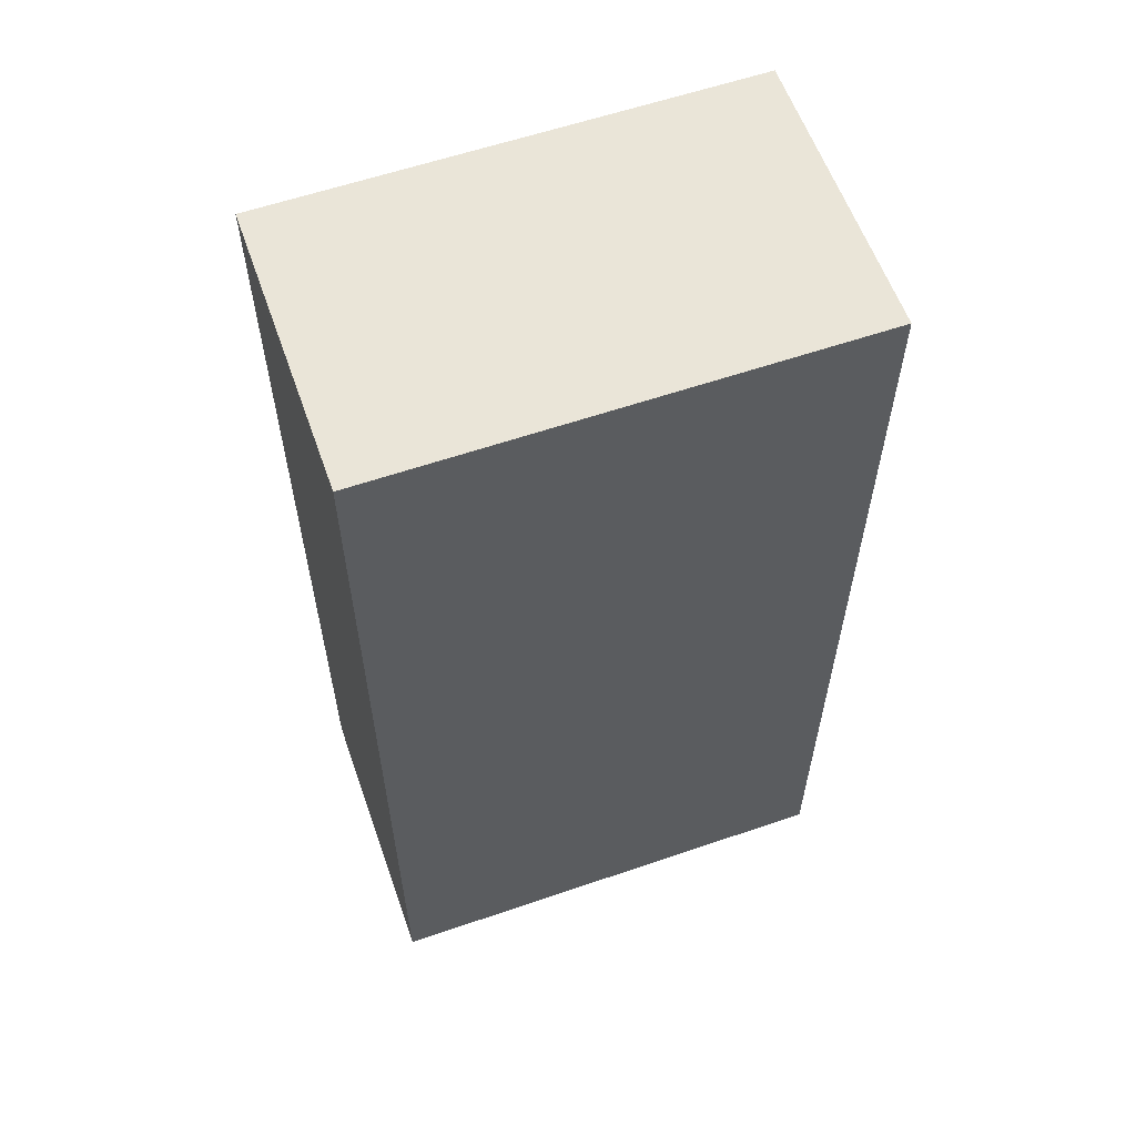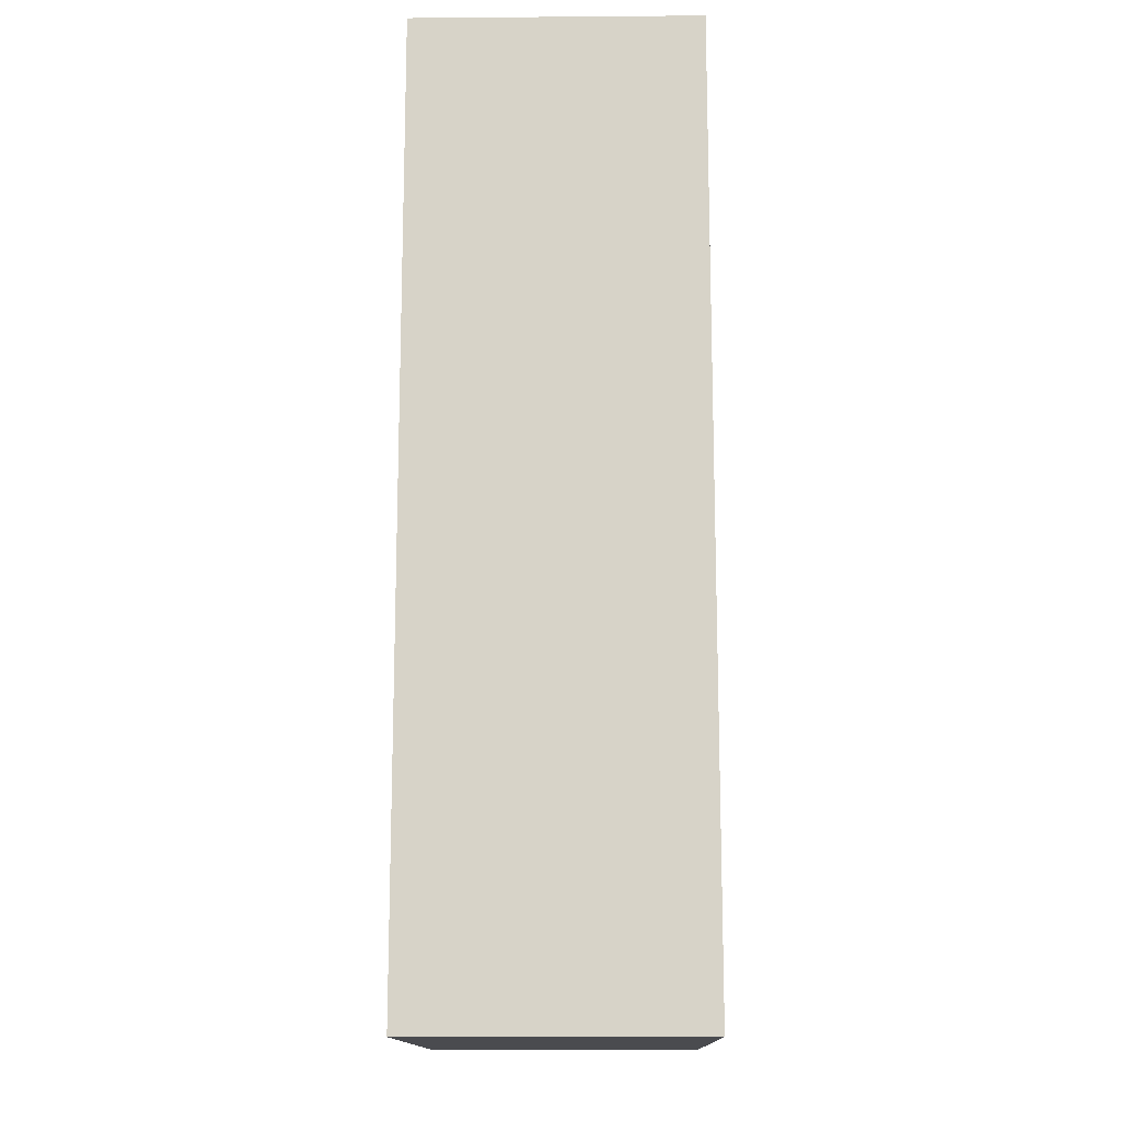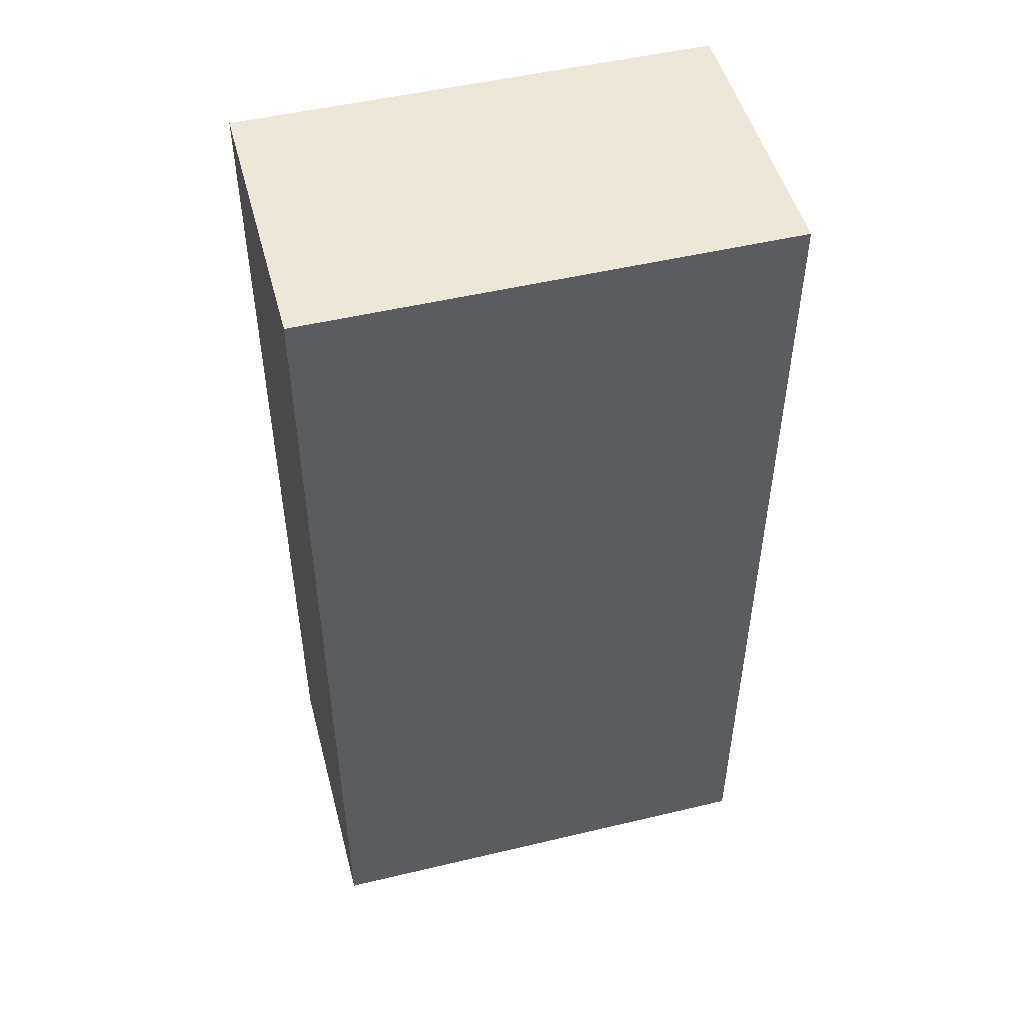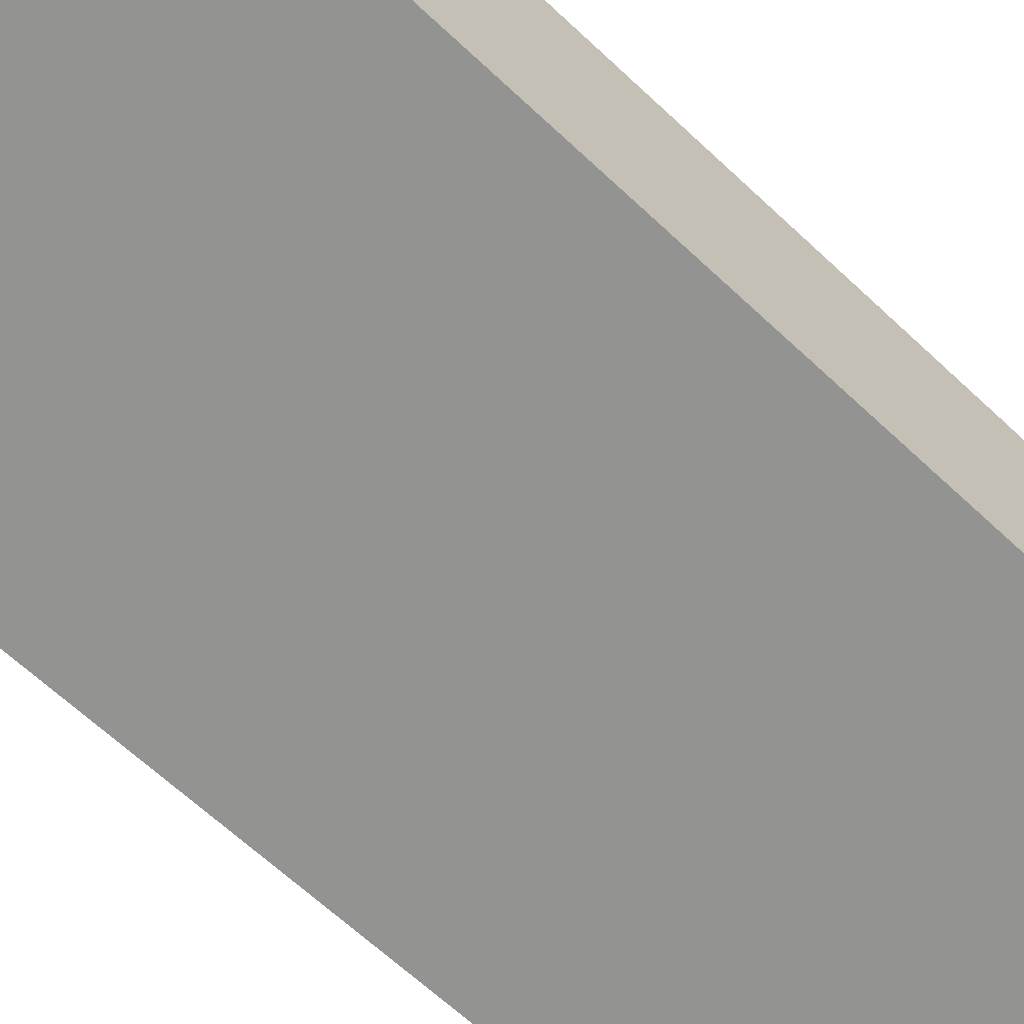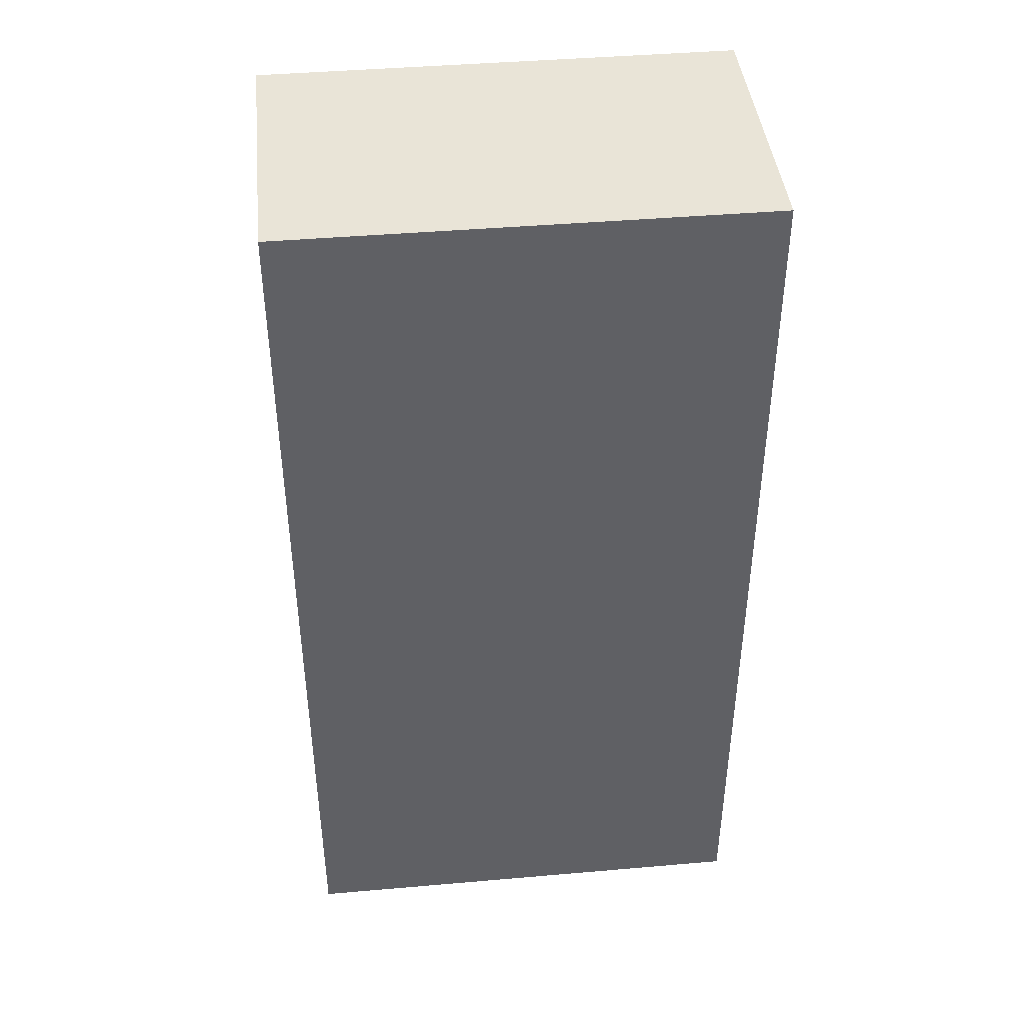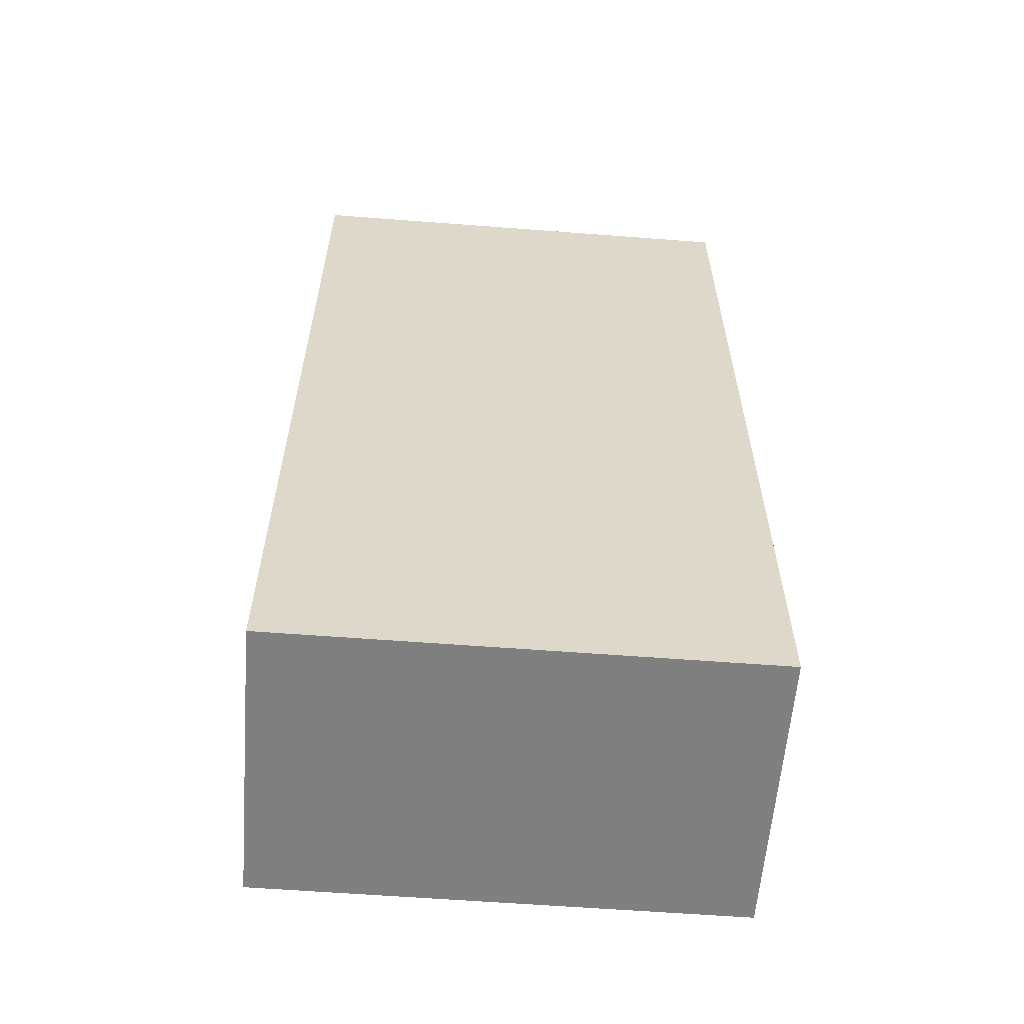
<metadata>
{"format":"obj","ext":"obj","renderer":"f3d","projection":"perspective","resolution":1024,"background":"white","views":[{"elev":59.5,"azim":160.6,"up":"+Z"},{"elev":-14.3,"azim":91.0,"up":"+Z"},{"elev":49.8,"azim":-14.7,"up":"+Z"},{"elev":-66.7,"azim":-133.0,"up":"+Y"},{"elev":42.8,"azim":-5.9,"up":"+Z"},{"elev":-59.7,"azim":175.5,"up":"+Z"}]}
</metadata>
<code>
v  -2.5 -3 5
v  -2.5 -3 3.333
v  -1.5 -3 3.333
v  -1.5 -3 5
v  -0.5 -3 3.333
v  -0.5 -3 5
v  0.5 -3 3.333
v  0.5 -3 5
v  1.5 -3 3.333
v  1.5 -3 5
v  2.5 -3 3.333
v  2.5 -3 5
v  -2.5 -3 1.667
v  -1.5 -3 1.667
v  -0.5 -3 1.667
v  0.5 -3 1.667
v  1.5 -3 1.667
v  2.5 -3 1.667
v  -2.5 -3 0
v  -1.5 -3 0
v  -0.5 -3 0
v  0.5 -3 0
v  1.5 -3 0
v  2.5 -3 0
v  -2.5 -3 -1.667
v  -1.5 -3 -1.667
v  -0.5 -3 -1.667
v  0.5 -3 -1.667
v  1.5 -3 -1.667
v  2.5 -3 -1.667
v  -2.5 -3 -3.333
v  -1.5 -3 -3.333
v  -0.5 -3 -3.333
v  0.5 -3 -3.333
v  1.5 -3 -3.333
v  2.5 -3 -3.333
v  -2.5 -3 -5
v  -1.5 -3 -5
v  -0.5 -3 -5
v  0.5 -3 -5
v  1.5 -3 -5
v  2.5 -3 -5
v  -2.5 0 5
v  -1.5 0 5
v  -1.5 0 3.333
v  -2.5 0 3.333
v  -0.5 0 5
v  -0.5 0 3.333
v  0.5 0 5
v  0.5 0 3.333
v  1.5 0 5
v  1.5 0 3.333
v  2.5 0 5
v  2.5 0 3.333
v  -1.5 0 1.667
v  -2.5 0 1.667
v  -0.5 0 1.667
v  0.5 0 1.667
v  1.5 0 1.667
v  2.5 0 1.667
v  -1.5 0 0
v  -2.5 0 0
v  -0.5 0 0
v  0.5 0 0
v  1.5 0 0
v  2.5 0 0
v  -1.5 0 -1.667
v  -2.5 0 -1.667
v  -0.5 0 -1.667
v  0.5 0 -1.667
v  1.5 0 -1.667
v  2.5 0 -1.667
v  -1.5 0 -3.333
v  -2.5 0 -3.333
v  -0.5 0 -3.333
v  0.5 0 -3.333
v  1.5 0 -3.333
v  2.5 0 -3.333
v  -1.5 0 -5
v  -2.5 0 -5
v  -0.5 0 -5
v  0.5 0 -5
v  1.5 0 -5
v  2.5 0 -5
v  -1.5 -1.5 5
v  -2.5 -1.5 5
v  -0.5 -1.5 5
v  0.5 -1.5 5
v  1.5 -1.5 5
v  2.5 -1.5 5
v  2.5 -1.5 3.333
v  2.5 -1.5 1.667
v  2.5 -1.5 0
v  2.5 -1.5 -1.667
v  2.5 -1.5 -3.333
v  2.5 -1.5 -5
v  1.5 -1.5 -5
v  0.5 -1.5 -5
v  -0.5 -1.5 -5
v  -1.5 -1.5 -5
v  -2.5 -1.5 -5
v  -2.5 -1.5 -3.333
v  -2.5 -1.5 -1.667
v  -2.5 -1.5 -0
v  -2.5 -1.5 1.667
v  -2.5 -1.5 3.333
g Box002
f 1 2 3
f 3 4 1
f 4 3 5
f 5 6 4
f 6 5 7
f 7 8 6
f 8 7 9
f 9 10 8
f 10 9 11
f 11 12 10
f 2 13 14
f 14 3 2
f 3 14 15
f 15 5 3
f 5 15 16
f 16 7 5
f 7 16 17
f 17 9 7
f 9 17 18
f 18 11 9
f 13 19 20
f 20 14 13
f 14 20 21
f 21 15 14
f 15 21 22
f 22 16 15
f 16 22 23
f 23 17 16
f 17 23 24
f 24 18 17
f 19 25 26
f 26 20 19
f 20 26 27
f 27 21 20
f 21 27 28
f 28 22 21
f 22 28 29
f 29 23 22
f 23 29 30
f 30 24 23
f 25 31 32
f 32 26 25
f 26 32 33
f 33 27 26
f 27 33 34
f 34 28 27
f 28 34 35
f 35 29 28
f 29 35 36
f 36 30 29
f 31 37 38
f 38 32 31
f 32 38 39
f 39 33 32
f 33 39 40
f 40 34 33
f 34 40 41
f 41 35 34
f 35 41 42
f 42 36 35
f 43 44 45
f 45 46 43
f 44 47 48
f 48 45 44
f 47 49 50
f 50 48 47
f 49 51 52
f 52 50 49
f 51 53 54
f 54 52 51
f 46 45 55
f 55 56 46
f 45 48 57
f 57 55 45
f 48 50 58
f 58 57 48
f 50 52 59
f 59 58 50
f 52 54 60
f 60 59 52
f 56 55 61
f 61 62 56
f 55 57 63
f 63 61 55
f 57 58 64
f 64 63 57
f 58 59 65
f 65 64 58
f 59 60 66
f 66 65 59
f 62 61 67
f 67 68 62
f 61 63 69
f 69 67 61
f 63 64 70
f 70 69 63
f 64 65 71
f 71 70 64
f 65 66 72
f 72 71 65
f 68 67 73
f 73 74 68
f 67 69 75
f 75 73 67
f 69 70 76
f 76 75 69
f 70 71 77
f 77 76 70
f 71 72 78
f 78 77 71
f 74 73 79
f 79 80 74
f 73 75 81
f 81 79 73
f 75 76 82
f 82 81 75
f 76 77 83
f 83 82 76
f 77 78 84
f 84 83 77
f 1 4 85
f 85 86 1
f 4 6 87
f 87 85 4
f 6 8 88
f 88 87 6
f 8 10 89
f 89 88 8
f 10 12 90
f 90 89 10
f 86 85 44
f 44 43 86
f 85 87 47
f 47 44 85
f 87 88 49
f 49 47 87
f 88 89 51
f 51 49 88
f 89 90 53
f 53 51 89
f 12 11 91
f 91 90 12
f 11 18 92
f 92 91 11
f 18 24 93
f 93 92 18
f 24 30 94
f 94 93 24
f 30 36 95
f 95 94 30
f 36 42 96
f 96 95 36
f 90 91 54
f 54 53 90
f 91 92 60
f 60 54 91
f 92 93 66
f 66 60 92
f 93 94 72
f 72 66 93
f 94 95 78
f 78 72 94
f 95 96 84
f 84 78 95
f 42 41 97
f 97 96 42
f 41 40 98
f 98 97 41
f 40 39 99
f 99 98 40
f 39 38 100
f 100 99 39
f 38 37 101
f 101 100 38
f 96 97 83
f 83 84 96
f 97 98 82
f 82 83 97
f 98 99 81
f 81 82 98
f 99 100 79
f 79 81 99
f 100 101 80
f 80 79 100
f 37 31 102
f 102 101 37
f 31 25 103
f 103 102 31
f 25 19 104
f 104 103 25
f 19 13 105
f 105 104 19
f 13 2 106
f 106 105 13
f 2 1 86
f 86 106 2
f 101 102 74
f 74 80 101
f 102 103 68
f 68 74 102
f 103 104 62
f 62 68 103
f 104 105 56
f 56 62 104
f 105 106 46
f 46 56 105
f 106 86 43
f 43 46 106

</code>
